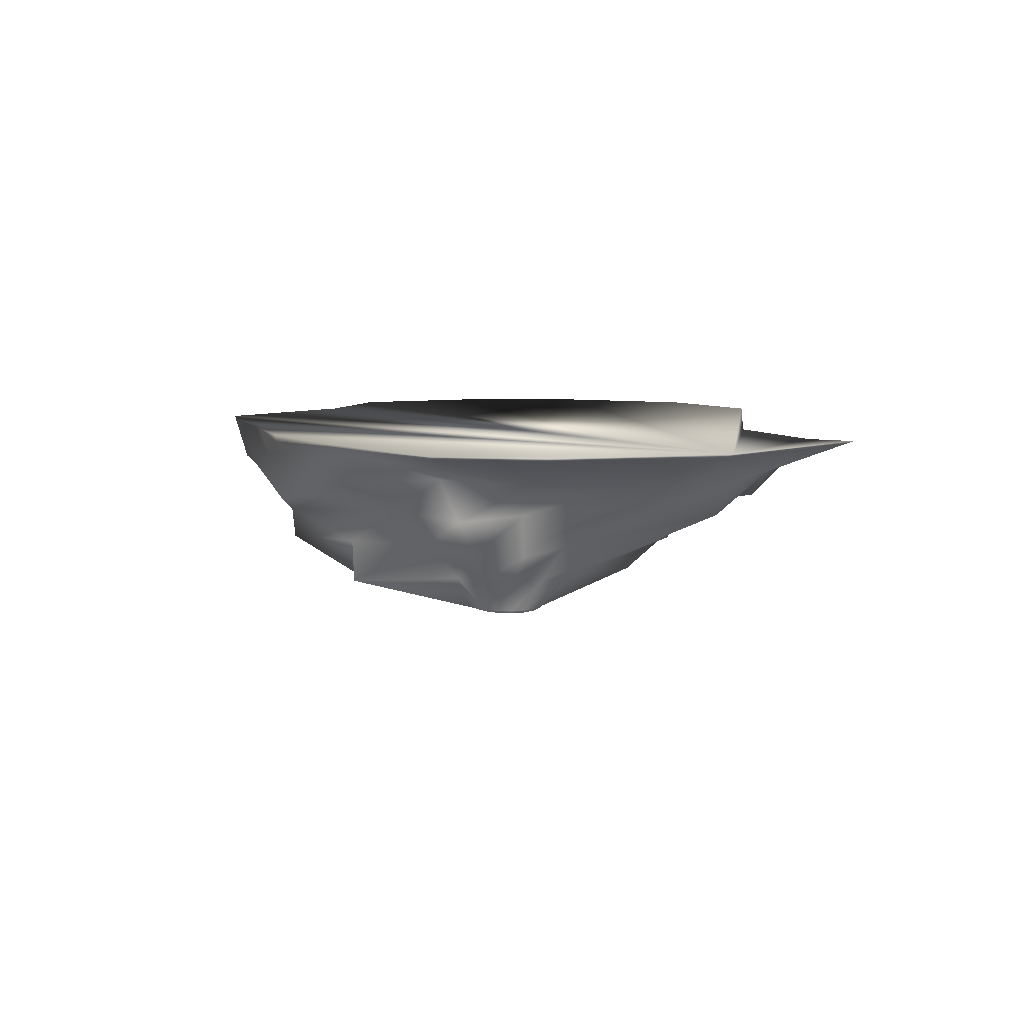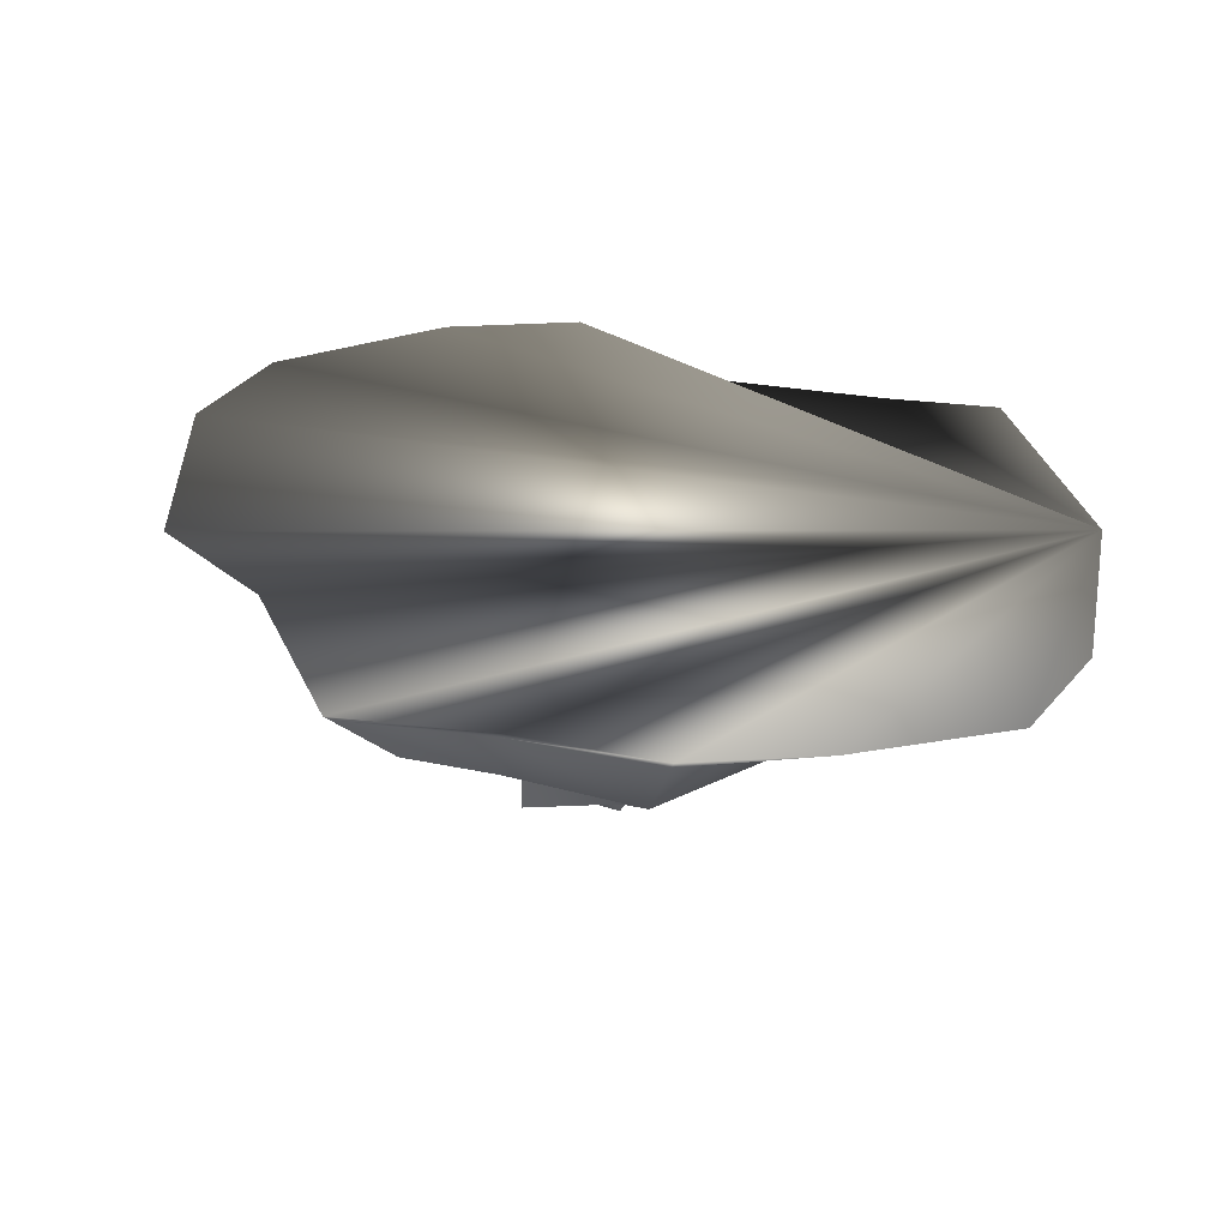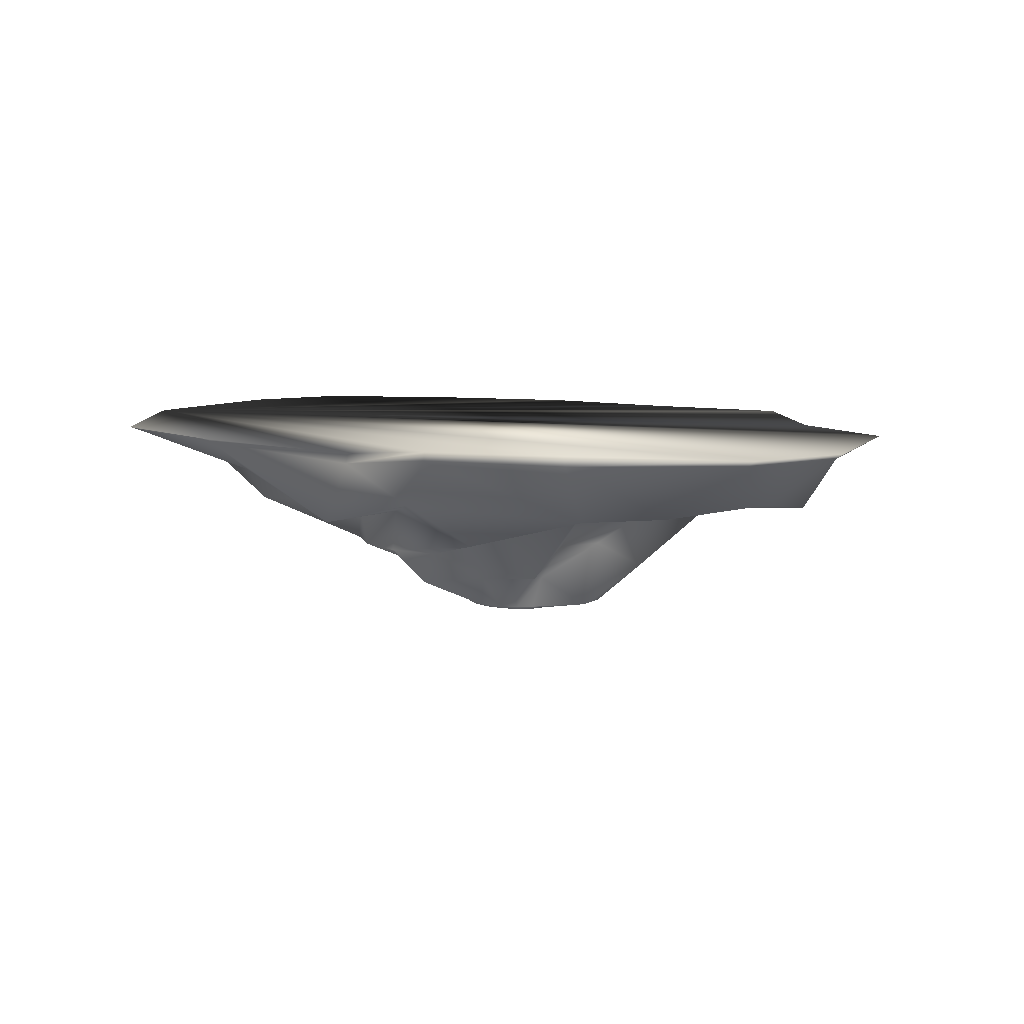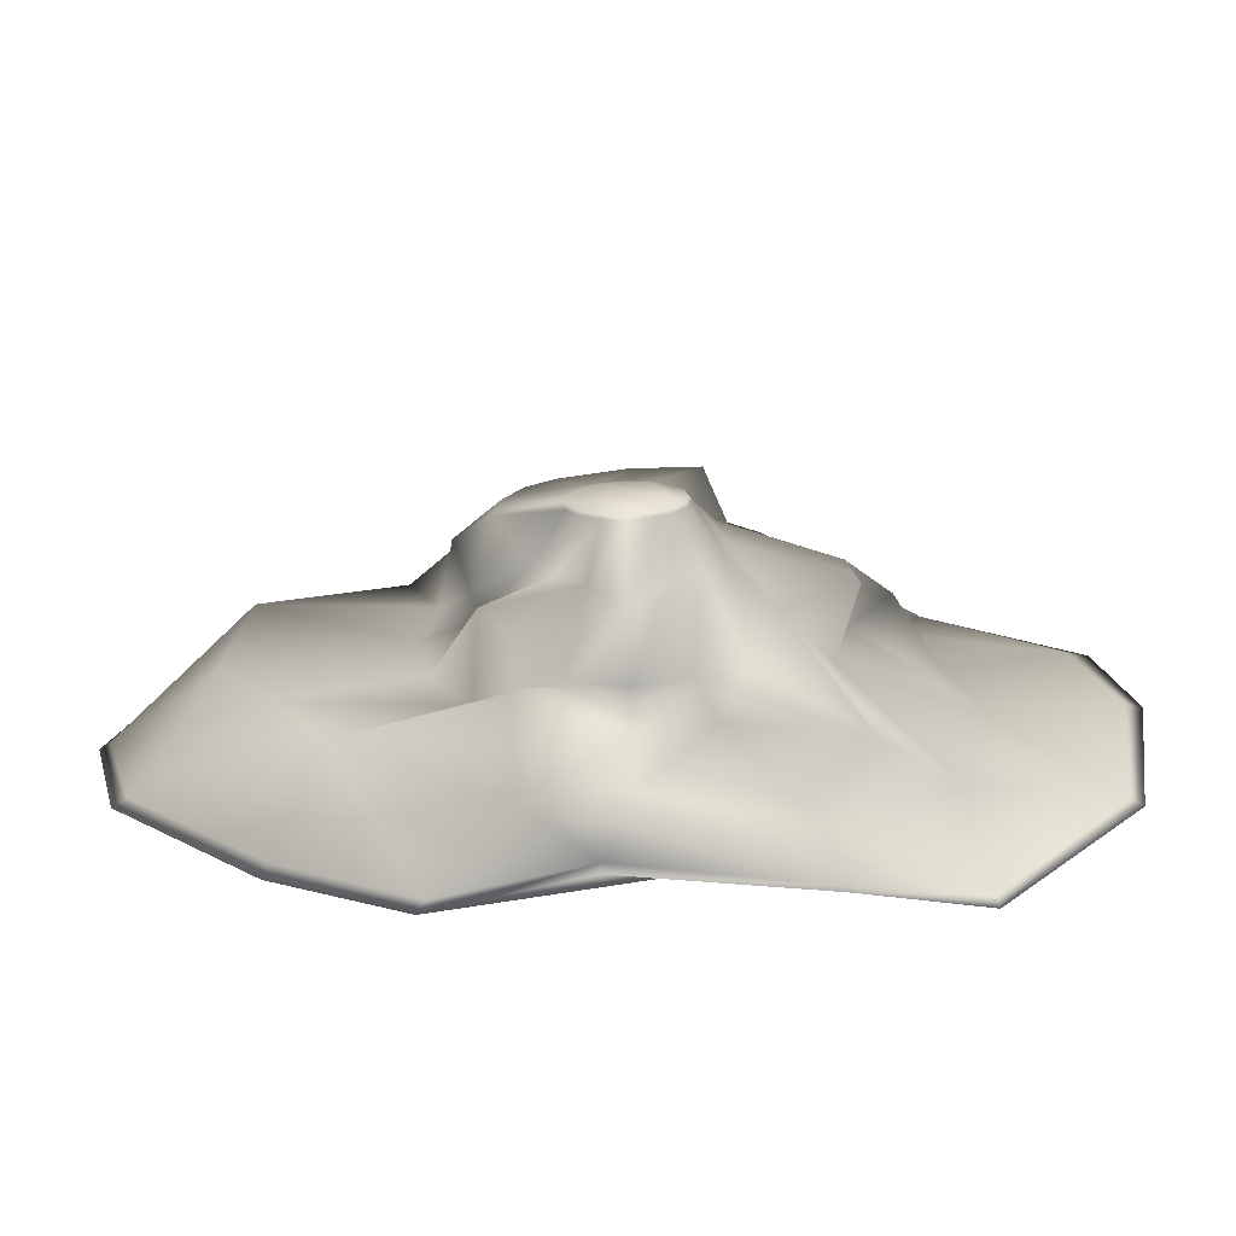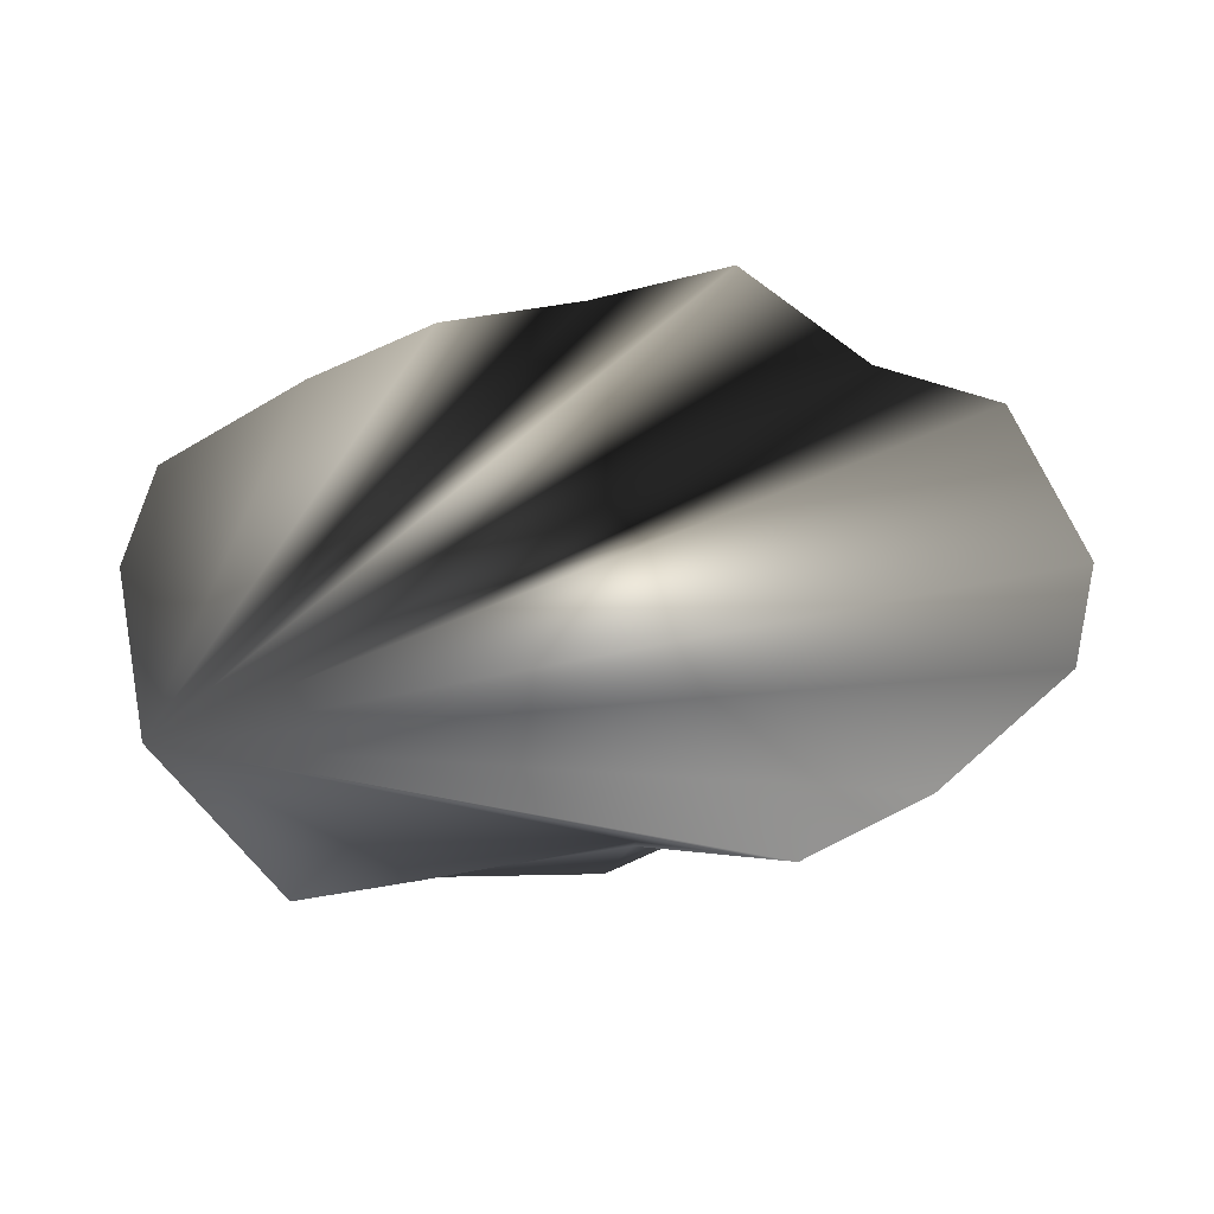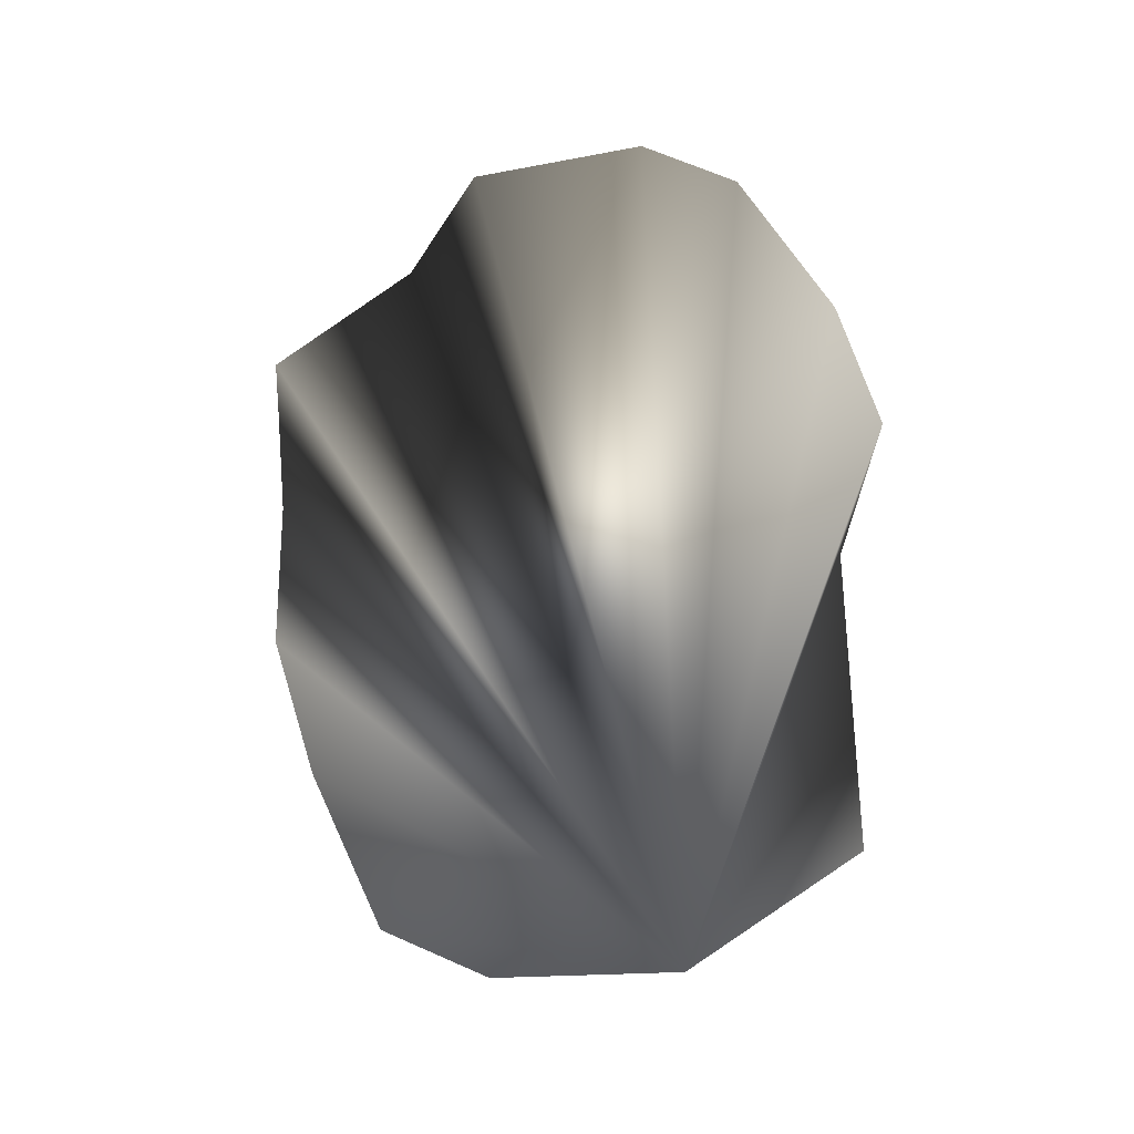
<metadata>
{"format":"obj","ext":"obj","renderer":"f3d","projection":"perspective","resolution":1024,"background":"white","views":[{"elev":6.9,"azim":84.9,"up":"+Y"},{"elev":41.5,"azim":21.8,"up":"+Y"},{"elev":8.3,"azim":-137.8,"up":"+Y"},{"elev":-65.5,"azim":1.9,"up":"+Z"},{"elev":65.0,"azim":178.3,"up":"+Y"},{"elev":68.1,"azim":98.2,"up":"+Y"}]}
</metadata>
<code>
v  126.1 0 -52.49
v  84.8 0 -98.27
v  50.62 -2.148 -92.77
v  -6.452 -3.314 -83.3
v  -48.77 1.171 -91.78
v  -86.7 1.229 -73.56
v  -128.7 0 -38
v  -137.6 0 -5.84
v  -118.3 0 45.9
v  -80.54 0 60.17
v  -42.61 0 95.97
v  2.131 0 84.78
v  46.87 0 78.39
v  84.8 0 60.17
v  126.5 0 32.9
v  135.4 0 0.7413
v  120.8 -1.209 32.37
v  130.4 -1.209 0.7413
v  83.39 -1.209 59.19
v  46.2 -1.999 78.23
v  2.131 -1.27 84.95
v  -40.88 -1.209 95.49
v  -78.56 -1.639 59.78
v  -105.3 -2.245 32.77
v  -134.5 -1.815 -5.213
v  -124.8 -2.139 -36.85
v  -85.34 -2.139 -71.17
v  -46.45 -1.789 -90.24
v  -5.635 -6.479 -83.43
v  50.1 -3.152 -91.63
v  84.42 -1.209 -94.9
v  122.7 -1.209 -49.95
v  82.44 -12.7 0.7413
v  66.35 -12.7 27.34
v  71.81 -25.39 21.78
v  57.12 -25.39 0.7413
v  69.95 -12.7 49.9
v  41.01 -25.39 39.62
v  39.84 -21 76.76
v  30.79 -25.39 73.83
v  2.131 -13.34 86.5
v  2.131 -25.39 55.73
v  -24.47 -12.7 90.94
v  -18.91 -25.39 75.01
v  -59.8 -17.21 56.05
v  -36.75 -35.11 59.1
v  -99.36 -23.57 31.52
v  -48.67 -25.39 21.78
v  -105.5 -19.06 0.7414
v  -52.86 -25.39 0.7414
v  -87.48 -22.46 -25.86
v  -48.67 -25.39 -20.3
v  -72.41 -22.46 -48.41
v  -36.75 -25.39 -38.14
v  -24.47 -18.79 -75.61
v  -27.49 -34.48 -50.06
v  2.131 -25.67 -84.7
v  2.131 -25.39 -54.25
v  45.16 -12.7 -80.8
v  23.17 -25.39 -50.06
v  80.74 -12.7 -62.82
v  59.9 -25.39 -60.97
v  90.65 -12.7 -25.86
v  52.93 -25.39 -20.3
v  58.39 -38.09 16.22
v  61.47 -38.09 0.7413
v  30.74 -38.09 29.35
v  17.61 -38.09 54.34
v  2.131 -38.09 73.65
v  -13.35 -38.09 38.12
v  -26.48 -38.09 29.35
v  -43.83 -47.18 16.22
v  -38.33 -38.09 0.7414
v  -35.25 -38.09 -14.74
v  -35.06 -47.18 -27.87
v  -13.35 -38.09 -52.66
v  2.131 -38.09 -55.74
v  17.61 -38.09 -52.66
v  30.74 -38.09 -43.89
v  39.51 -38.09 -14.74
v  26.09 -50.78 10.66
v  28.06 -50.78 0.7413
v  20.47 -50.78 19.08
v  22.7 -50.78 53.8
v  2.131 -50.78 53.91
v  -16.38 -59.88 24.7
v  -24.79 -59.88 19.08
v  -30.41 -59.88 10.66
v  -32.38 -59.88 0.7413
v  -21.83 -50.78 -9.182
v  -16.2 -50.78 -17.59
v  -7.792 -50.78 -23.22
v  2.131 -50.78 -41.21
v  12.05 -50.78 -23.22
v  20.47 -50.78 -17.59
v  26.09 -50.78 -9.182
v  17.45 -62.58 5.5
v  18.71 -62.58 0.7413
v  13.85 -62.58 9.534
v  9.231 -62.58 14.3
v  2.131 -62.58 15.11
v  -4.822 -63.22 12.23
v  -10.2 -63.22 9.534
v  -13.79 -63.22 5.5
v  -15.06 -63.22 0.7413
v  -13.19 -62.58 -4.017
v  -9.591 -62.58 -8.051
v  -4.213 -62.58 -10.75
v  2.131 -62.58 -12.83
v  8.476 -62.58 -10.75
v  13.85 -62.58 -8.051
v  17.45 -62.58 -4.017
v  16.79 -63.48 -3.623
v  18 -63.48 0.7413
v  16.79 -63.48 5.105
v  13.35 -63.48 8.805
v  8.202 -63.48 11.28
v  2.131 -63.48 12.14
v  -3.939 -63.48 11.28
v  -9.086 -63.48 8.805
v  -12.53 -63.48 5.105
v  -13.73 -63.48 0.7413
v  -12.53 -63.48 -3.623
v  -9.086 -63.48 -7.322
v  -3.939 -63.48 -9.794
v  2.131 -63.48 -10.66
v  8.202 -63.48 -9.794
v  13.35 -63.48 -7.322
o Cone001
g Cone001
f 1 2 3 4 5 6 7 8 9 10 11 12 13 14 15 16
f 16 15 17 18
f 15 14 19 17
f 14 13 20 19
f 13 12 21 20
f 12 11 22 21
f 11 10 23 22
f 10 9 24 23
f 9 8 25 24
f 8 7 26 25
f 7 6 27 26
f 6 5 28 27
f 5 4 29 28
f 4 3 30 29
f 3 2 31 30
f 2 1 32 31
f 1 16 18 32
f 33 34 35 36
f 34 37 38 35
f 37 39 40 38
f 39 41 42 40
f 41 43 44 42
f 43 45 46 44
f 45 47 48 46
f 47 49 50 48
f 49 51 52 50
f 51 53 54 52
f 53 55 56 54
f 55 57 58 56
f 57 59 60 58
f 59 61 62 60
f 61 63 64 62
f 63 33 36 64
f 36 35 65 66
f 35 38 67 65
f 38 40 68 67
f 40 42 69 68
f 42 44 70 69
f 44 46 71 70
f 46 48 72 71
f 48 50 73 72
f 50 52 74 73
f 52 54 75 74
f 54 56 76 75
f 56 58 77 76
f 58 60 78 77
f 60 62 79 78
f 62 64 80 79
f 64 36 66 80
f 66 65 81 82
f 65 67 83 81
f 67 68 84 83
f 68 69 85 84
f 69 70 86 85
f 70 71 87 86
f 71 72 88 87
f 72 73 89 88
f 73 74 90 89
f 74 75 91 90
f 75 76 92 91
f 76 77 93 92
f 77 78 94 93
f 78 79 95 94
f 79 80 96 95
f 80 66 82 96
f 82 81 97 98
f 81 83 99 97
f 83 84 100 99
f 84 85 101 100
f 85 86 102 101
f 86 87 103 102
f 87 88 104 103
f 88 89 105 104
f 89 90 106 105
f 90 91 107 106
f 91 92 108 107
f 92 93 109 108
f 93 94 110 109
f 94 95 111 110
f 95 96 112 111
f 96 82 98 112
f 113 114 115 116 117 118 119 120 121 122 123 124 125 126 127 128
f 17 34 33 18
f 19 37 34 17
f 20 39 37 19
f 21 41 39 20
f 22 43 41 21
f 23 45 43 22
f 24 47 45 23
f 25 49 47 24
f 26 51 49 25
f 27 53 51 26
f 28 55 53 27
f 29 57 55 28
f 30 59 57 29
f 31 61 59 30
f 32 63 61 31
f 18 33 63 32
f 97 115 114 98
f 99 116 115 97
f 100 117 116 99
f 101 118 117 100
f 102 119 118 101
f 103 120 119 102
f 104 121 120 103
f 105 122 121 104
f 106 123 122 105
f 107 124 123 106
f 108 125 124 107
f 109 126 125 108
f 110 127 126 109
f 111 128 127 110
f 112 113 128 111
f 98 114 113 112

</code>
